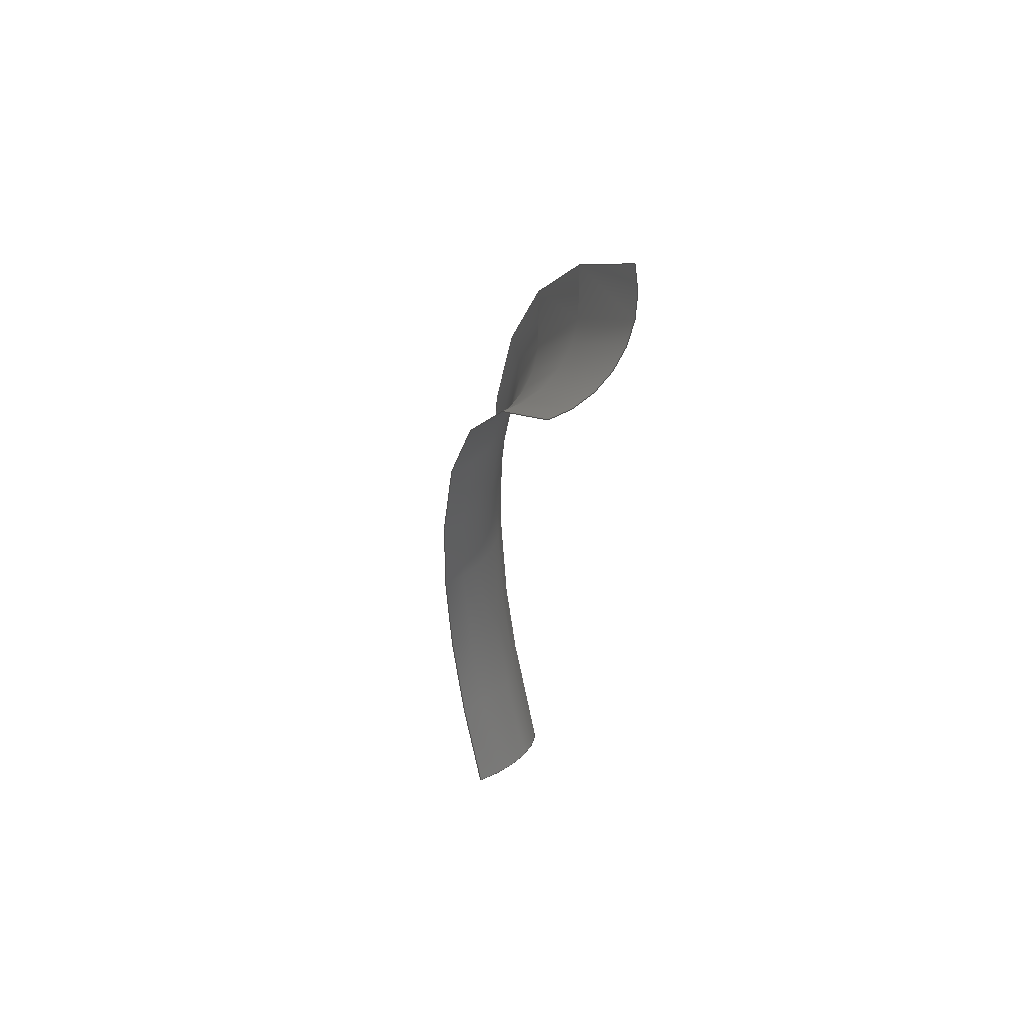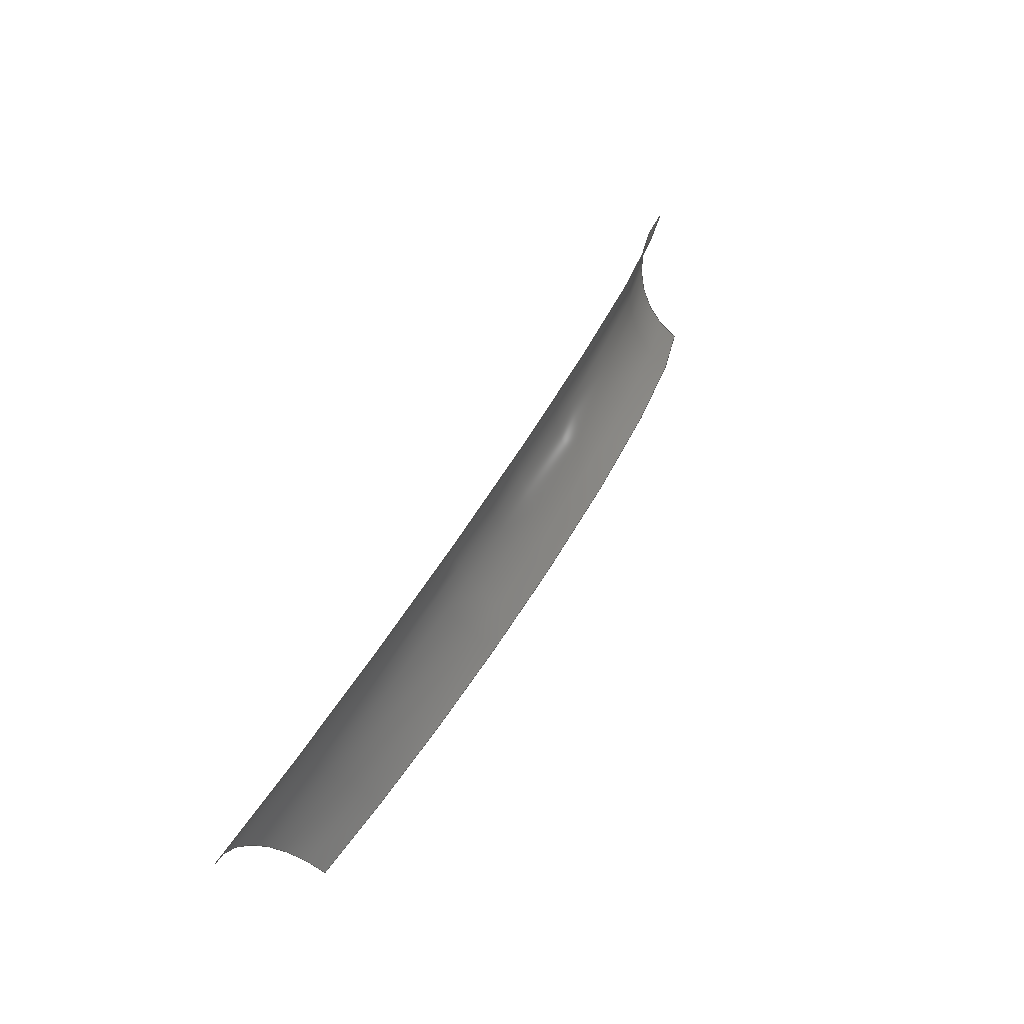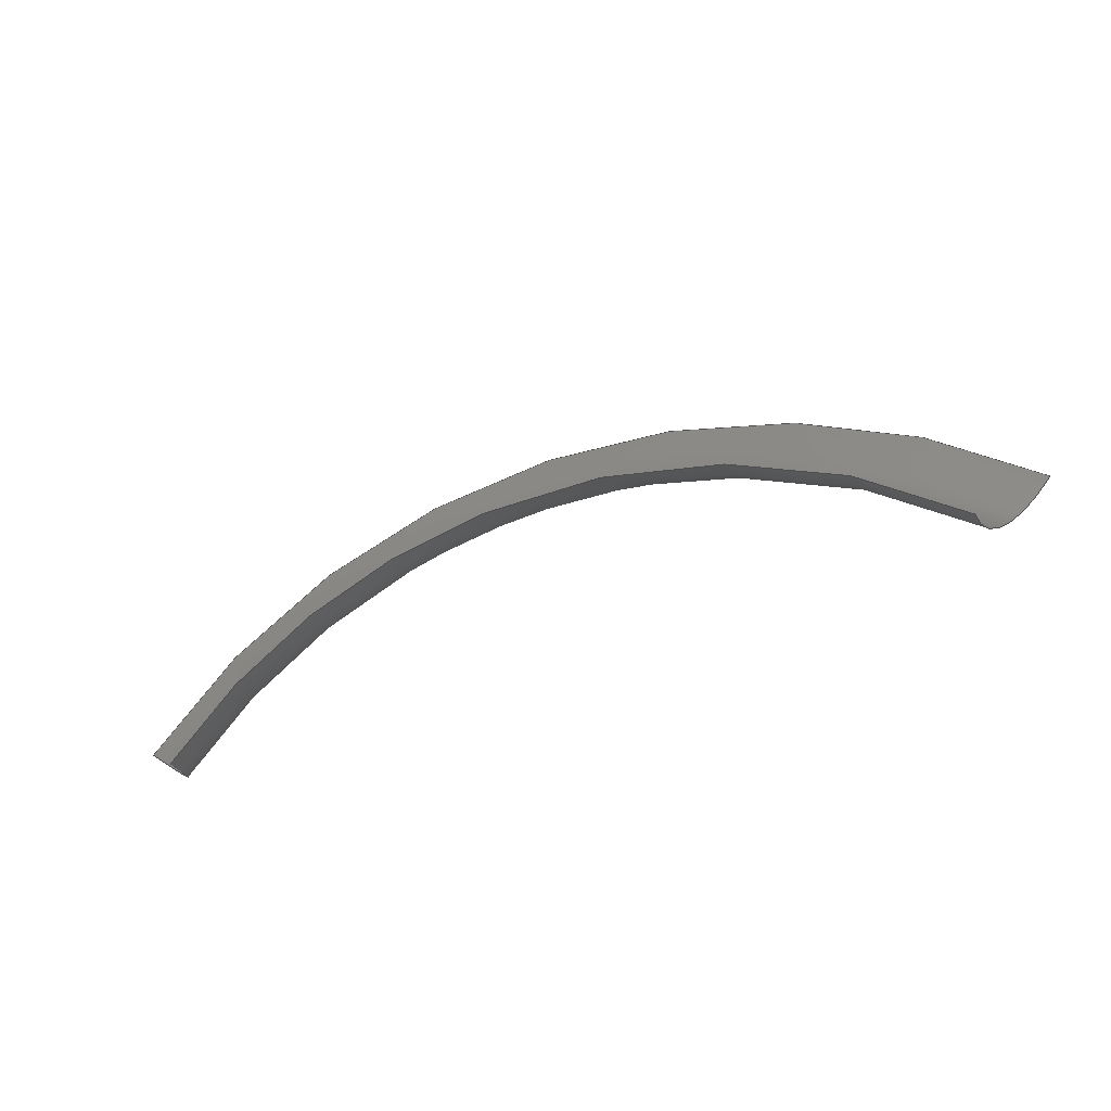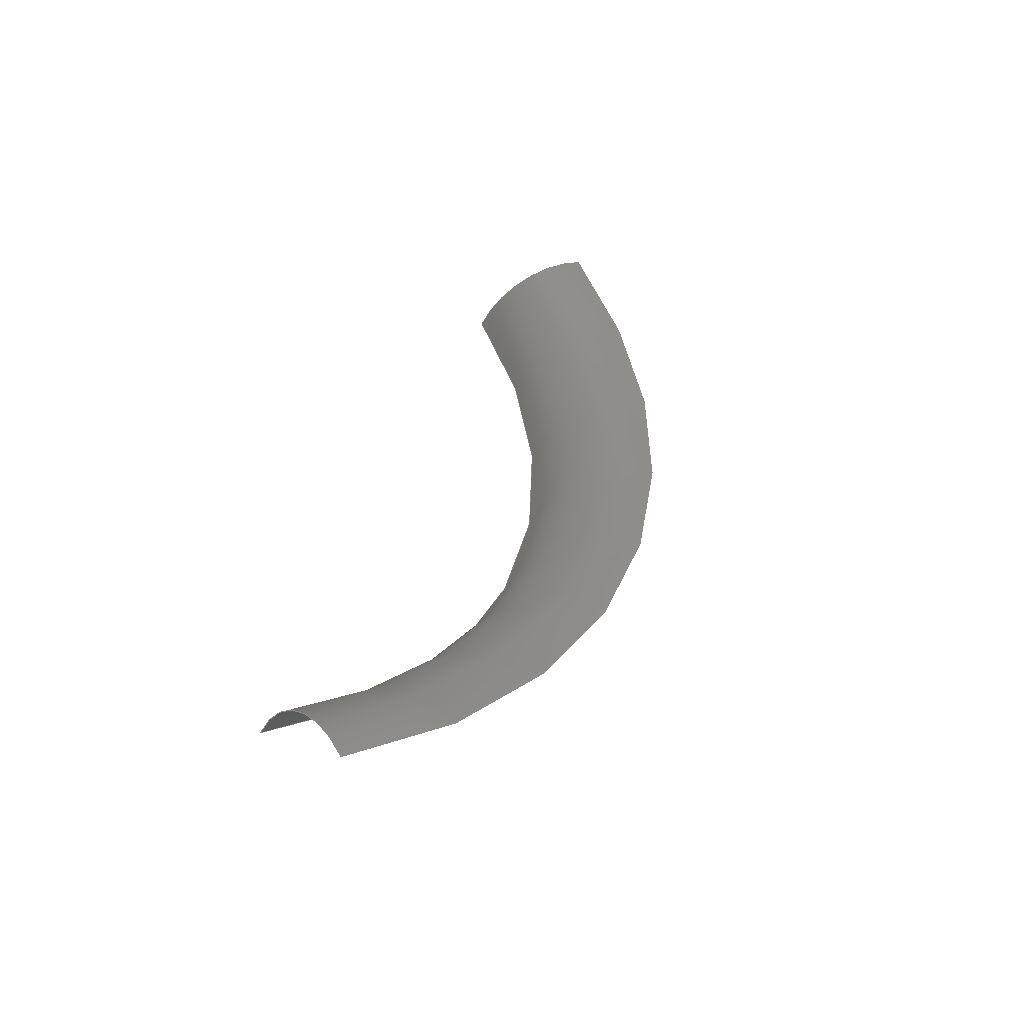
<metadata>
{"format":"step","ext":"stp","renderer":"f3d","projection":"perspective","resolution":1024,"background":"white","views":[{"elev":-30.2,"azim":-95.2,"up":"+Y"},{"elev":58.0,"azim":119.3,"up":"+Y"},{"elev":-53.6,"azim":-158.8,"up":"+Y"},{"elev":36.7,"azim":104.3,"up":"+Z"}]}
</metadata>
<code>
ISO-10303-21;
DATA;
#1 = APPLICATION_PROTOCOL_DEFINITION('committee draft',
  'automotive_design',1997,#2);
#2 = APPLICATION_CONTEXT(
  'core data for automotive mechanical design processes');
#3 = SHAPE_DEFINITION_REPRESENTATION(#4,#10);
#4 = PRODUCT_DEFINITION_SHAPE('','',#5);
#5 = PRODUCT_DEFINITION('design','',#6,#9);
#6 = PRODUCT_DEFINITION_FORMATION('','',#7);
#7 = PRODUCT('Open CASCADE STEP translator 6.8 244',
  'Open CASCADE STEP translator 6.8 244','',(#8));
#8 = MECHANICAL_CONTEXT('',#2,'mechanical');
#9 = PRODUCT_DEFINITION_CONTEXT('part definition',#2,'design');
#10 = MANIFOLD_SURFACE_SHAPE_REPRESENTATION('',(#11,#15),#220);
#11 = AXIS2_PLACEMENT_3D('',#12,#13,#14);
#12 = CARTESIAN_POINT('',(0,0,0));
#13 = DIRECTION('',(0,0,1));
#14 = DIRECTION('',(1,0,-0));
#15 = SHELL_BASED_SURFACE_MODEL('',(#16));
#16 = OPEN_SHELL('',(#17));
#17 = ADVANCED_FACE('',(#18),#33,.T.);
#18 = FACE_BOUND('',#19,.T.);
#19 = EDGE_LOOP('',(#20,#66,#105,#144,#183));
#20 = ORIENTED_EDGE('',*,*,#21,.F.);
#21 = EDGE_CURVE('',#22,#24,#26,.T.);
#22 = VERTEX_POINT('',#23);
#23 = CARTESIAN_POINT('',(-5.8,-1.025,
    -0.2219));
#24 = VERTEX_POINT('',#25);
#25 = CARTESIAN_POINT('',(-6.858,0.5553,0.7185)
  );
#26 = SURFACE_CURVE('',#27,(#32),.PCURVE_S1);
#27 = CIRCLE('',#28,1.5);
#28 = AXIS2_PLACEMENT_3D('',#29,#30,#31);
#29 = CARTESIAN_POINT('',(-6.854,-0.04876,
    -0.6545));
#30 = DIRECTION('',(-0.7117,-0.6438,0.2811));
#31 = DIRECTION('',(0.7024,-0.6507,0.2884));
#32 = PCURVE('',#33,#38);
#33 = TOROIDAL_SURFACE('',#34,9.5,1.5);
#34 = AXIS2_PLACEMENT_3D('',#35,#36,#37);
#35 = CARTESIAN_POINT('',(-0.1808,-6.23,2.085
    ));
#36 = DIRECTION('',(-0.002731,0.4027,0.9153));
#37 = DIRECTION('',(0.7249,0.6314,-0.2756));
#38 = DEFINITIONAL_REPRESENTATION('',(#39),#65);
#39 = B_SPLINE_CURVE_WITH_KNOTS('',3,(#40,#41,#42,#43,#44,#45,#46,#47,
    #48,#49,#50,#51,#52,#53,#54,#55,#56,#57,#58,#59,#60,#61,#62,#63,#64)
  ,.UNSPECIFIED.,.F.,.F.,(4,1,1,1,1,1,1,1,1,1,1,1,1,1,1,1,1,1,1,1,1,1,4)
  ,(0,0.0714,0.1428,0.2142,0.2856,
    0.357,0.4284,0.4998,0.5712,
    0.6426,0.714,0.7854,0.8568,
    0.9282,0.9996,1.071,1.142,
    1.214,1.285,1.357,1.428,
    1.499,1.571),.QUASI_UNIFORM_KNOTS.);
#40 = CARTESIAN_POINT('',(1.59,3.142));
#41 = CARTESIAN_POINT('',(1.59,3.118));
#42 = CARTESIAN_POINT('',(1.59,3.07));
#43 = CARTESIAN_POINT('',(1.59,2.999));
#44 = CARTESIAN_POINT('',(1.59,2.927));
#45 = CARTESIAN_POINT('',(1.59,2.856));
#46 = CARTESIAN_POINT('',(1.59,2.785));
#47 = CARTESIAN_POINT('',(1.59,2.713));
#48 = CARTESIAN_POINT('',(1.59,2.642));
#49 = CARTESIAN_POINT('',(1.59,2.57));
#50 = CARTESIAN_POINT('',(1.59,2.499));
#51 = CARTESIAN_POINT('',(1.59,2.428));
#52 = CARTESIAN_POINT('',(1.59,2.356));
#53 = CARTESIAN_POINT('',(1.59,2.285));
#54 = CARTESIAN_POINT('',(1.59,2.213));
#55 = CARTESIAN_POINT('',(1.59,2.142));
#56 = CARTESIAN_POINT('',(1.59,2.071));
#57 = CARTESIAN_POINT('',(1.59,1.999));
#58 = CARTESIAN_POINT('',(1.59,1.928));
#59 = CARTESIAN_POINT('',(1.59,1.856));
#60 = CARTESIAN_POINT('',(1.59,1.785));
#61 = CARTESIAN_POINT('',(1.59,1.714));
#62 = CARTESIAN_POINT('',(1.59,1.642));
#63 = CARTESIAN_POINT('',(1.59,1.595));
#64 = CARTESIAN_POINT('',(1.59,1.571));
#65 = ( GEOMETRIC_REPRESENTATION_CONTEXT(2) 
PARAMETRIC_REPRESENTATION_CONTEXT() REPRESENTATION_CONTEXT('2D SPACE',''
  ) );
#66 = ORIENTED_EDGE('',*,*,#67,.F.);
#67 = EDGE_CURVE('',#68,#22,#70,.T.);
#68 = VERTEX_POINT('',#69);
#69 = CARTESIAN_POINT('',(0.5688,1.061,-1.12));
#70 = SURFACE_CURVE('',#71,(#76),.PCURVE_S1);
#71 = CIRCLE('',#72,8);
#72 = AXIS2_PLACEMENT_3D('',#73,#74,#75);
#73 = CARTESIAN_POINT('',(-0.1808,-6.23,2.085
    ));
#74 = DIRECTION('',(-0.002731,0.4027,0.9153));
#75 = DIRECTION('',(0.0937,0.9114,-0.4007));
#76 = PCURVE('',#33,#77);
#77 = DEFINITIONAL_REPRESENTATION('',(#78),#104);
#78 = B_SPLINE_CURVE_WITH_KNOTS('',3,(#79,#80,#81,#82,#83,#84,#85,#86,
    #87,#88,#89,#90,#91,#92,#93,#94,#95,#96,#97,#98,#99,#100,#101,#102,
    #103),.UNSPECIFIED.,.F.,.F.,(4,1,1,1,1,1,1,1,1,1,1,1,1,1,1,1,1,1,1,1
    ,1,1,4),(0,0.03967,0.07933,0.119,
    0.1587,0.1983,0.238,0.2777,
    0.3173,0.357,0.3967,0.4363,
    0.476,0.5157,0.5553,0.595,
    0.6347,0.6743,0.714,0.7537,
    0.7933,0.833,0.8727),
  .QUASI_UNIFORM_KNOTS.);
#79 = CARTESIAN_POINT('',(0.717,3.142));
#80 = CARTESIAN_POINT('',(0.7302,3.142));
#81 = CARTESIAN_POINT('',(0.7567,3.142));
#82 = CARTESIAN_POINT('',(0.7963,3.142));
#83 = CARTESIAN_POINT('',(0.836,3.142));
#84 = CARTESIAN_POINT('',(0.8757,3.142));
#85 = CARTESIAN_POINT('',(0.9153,3.142));
#86 = CARTESIAN_POINT('',(0.955,3.142));
#87 = CARTESIAN_POINT('',(0.9947,3.142));
#88 = CARTESIAN_POINT('',(1.034,3.142));
#89 = CARTESIAN_POINT('',(1.074,3.142));
#90 = CARTESIAN_POINT('',(1.114,3.142));
#91 = CARTESIAN_POINT('',(1.153,3.142));
#92 = CARTESIAN_POINT('',(1.193,3.142));
#93 = CARTESIAN_POINT('',(1.233,3.142));
#94 = CARTESIAN_POINT('',(1.272,3.142));
#95 = CARTESIAN_POINT('',(1.312,3.142));
#96 = CARTESIAN_POINT('',(1.352,3.142));
#97 = CARTESIAN_POINT('',(1.391,3.142));
#98 = CARTESIAN_POINT('',(1.431,3.142));
#99 = CARTESIAN_POINT('',(1.471,3.142));
#100 = CARTESIAN_POINT('',(1.51,3.142));
#101 = CARTESIAN_POINT('',(1.55,3.142));
#102 = CARTESIAN_POINT('',(1.576,3.142));
#103 = CARTESIAN_POINT('',(1.59,3.142));
#104 = ( GEOMETRIC_REPRESENTATION_CONTEXT(2) 
PARAMETRIC_REPRESENTATION_CONTEXT() REPRESENTATION_CONTEXT('2D SPACE',''
  ) );
#105 = ORIENTED_EDGE('',*,*,#106,.F.);
#106 = EDGE_CURVE('',#107,#68,#109,.T.);
#107 = VERTEX_POINT('',#108);
#108 = CARTESIAN_POINT('',(5.513,-1.08,
    -0.1637));
#109 = SURFACE_CURVE('',#110,(#115),.PCURVE_S1);
#110 = CIRCLE('',#111,8);
#111 = AXIS2_PLACEMENT_3D('',#112,#113,#114);
#112 = CARTESIAN_POINT('',(-0.1808,-6.23,
    2.085));
#113 = DIRECTION('',(-0.002731,0.4027,0.9153)
  );
#114 = DIRECTION('',(0.7117,0.6438,-0.2811));
#115 = PCURVE('',#33,#116);
#116 = DEFINITIONAL_REPRESENTATION('',(#117),#143);
#117 = B_SPLINE_CURVE_WITH_KNOTS('',3,(#118,#119,#120,#121,#122,#123,
    #124,#125,#126,#127,#128,#129,#130,#131,#132,#133,#134,#135,#136,
    #137,#138,#139,#140,#141,#142),.UNSPECIFIED.,.F.,.F.,(4,1,1,1,1,1,1,
    1,1,1,1,1,1,1,1,1,1,1,1,1,1,1,4),(0,0.03173,
    0.06347,0.0952,0.1269,0.1587,
    0.1904,0.2221,0.2539,0.2856,
    0.3173,0.3491,0.3808,0.4125,
    0.4443,0.476,0.5077,0.5395,
    0.5712,0.6029,0.6347,0.6664,
    0.6981),.QUASI_UNIFORM_KNOTS.);
#118 = CARTESIAN_POINT('',(0.01886,3.142));
#119 = CARTESIAN_POINT('',(0.02944,3.142));
#120 = CARTESIAN_POINT('',(0.0506,3.142));
#121 = CARTESIAN_POINT('',(0.08233,3.142));
#122 = CARTESIAN_POINT('',(0.1141,3.142));
#123 = CARTESIAN_POINT('',(0.1458,3.142));
#124 = CARTESIAN_POINT('',(0.1775,3.142));
#125 = CARTESIAN_POINT('',(0.2093,3.142));
#126 = CARTESIAN_POINT('',(0.241,3.142));
#127 = CARTESIAN_POINT('',(0.2727,3.142));
#128 = CARTESIAN_POINT('',(0.3045,3.142));
#129 = CARTESIAN_POINT('',(0.3362,3.142));
#130 = CARTESIAN_POINT('',(0.3679,3.142));
#131 = CARTESIAN_POINT('',(0.3997,3.142));
#132 = CARTESIAN_POINT('',(0.4314,3.142));
#133 = CARTESIAN_POINT('',(0.4631,3.142));
#134 = CARTESIAN_POINT('',(0.4949,3.142));
#135 = CARTESIAN_POINT('',(0.5266,3.142));
#136 = CARTESIAN_POINT('',(0.5583,3.142));
#137 = CARTESIAN_POINT('',(0.5901,3.142));
#138 = CARTESIAN_POINT('',(0.6218,3.142));
#139 = CARTESIAN_POINT('',(0.6535,3.142));
#140 = CARTESIAN_POINT('',(0.6853,3.142));
#141 = CARTESIAN_POINT('',(0.7064,3.142));
#142 = CARTESIAN_POINT('',(0.717,3.142));
#143 = ( GEOMETRIC_REPRESENTATION_CONTEXT(2) 
PARAMETRIC_REPRESENTATION_CONTEXT() REPRESENTATION_CONTEXT('2D SPACE',''
  ) );
#144 = ORIENTED_EDGE('',*,*,#145,.F.);
#145 = EDGE_CURVE('',#146,#107,#148,.T.);
#146 = VERTEX_POINT('',#147);
#147 = CARTESIAN_POINT('',(6.577,0.4892,0.7876)
  );
#148 = SURFACE_CURVE('',#149,(#154),.PCURVE_S1);
#149 = CIRCLE('',#150,1.5);
#150 = AXIS2_PLACEMENT_3D('',#151,#152,#153);
#151 = CARTESIAN_POINT('',(6.581,-0.1148,-0.5853)
  );
#152 = DIRECTION('',(0.7024,-0.6507,0.2884));
#153 = DIRECTION('',(-0.002731,0.4027,0.9153));
#154 = PCURVE('',#33,#155);
#155 = DEFINITIONAL_REPRESENTATION('',(#156),#182);
#156 = B_SPLINE_CURVE_WITH_KNOTS('',3,(#157,#158,#159,#160,#161,#162,
    #163,#164,#165,#166,#167,#168,#169,#170,#171,#172,#173,#174,#175,
    #176,#177,#178,#179,#180,#181),.UNSPECIFIED.,.F.,.F.,(4,1,1,1,1,1,1,
    1,1,1,1,1,1,1,1,1,1,1,1,1,1,1,4),(0,0.0714,
    0.1428,0.2142,0.2856,0.357,
    0.4284,0.4998,0.5712,0.6426,
    0.714,0.7854,0.8568,0.9282,
    0.9996,1.071,1.142,1.214,
    1.285,1.357,1.428,1.499,
    1.571),.QUASI_UNIFORM_KNOTS.);
#157 = CARTESIAN_POINT('',(0.01886,1.571));
#158 = CARTESIAN_POINT('',(0.01886,1.595));
#159 = CARTESIAN_POINT('',(0.01886,1.642));
#160 = CARTESIAN_POINT('',(0.01886,1.714));
#161 = CARTESIAN_POINT('',(0.01886,1.785));
#162 = CARTESIAN_POINT('',(0.01886,1.856));
#163 = CARTESIAN_POINT('',(0.01886,1.928));
#164 = CARTESIAN_POINT('',(0.01886,1.999));
#165 = CARTESIAN_POINT('',(0.01886,2.071));
#166 = CARTESIAN_POINT('',(0.01886,2.142));
#167 = CARTESIAN_POINT('',(0.01886,2.213));
#168 = CARTESIAN_POINT('',(0.01886,2.285));
#169 = CARTESIAN_POINT('',(0.01886,2.356));
#170 = CARTESIAN_POINT('',(0.01886,2.428));
#171 = CARTESIAN_POINT('',(0.01886,2.499));
#172 = CARTESIAN_POINT('',(0.01886,2.57));
#173 = CARTESIAN_POINT('',(0.01886,2.642));
#174 = CARTESIAN_POINT('',(0.01886,2.713));
#175 = CARTESIAN_POINT('',(0.01886,2.785));
#176 = CARTESIAN_POINT('',(0.01886,2.856));
#177 = CARTESIAN_POINT('',(0.01886,2.927));
#178 = CARTESIAN_POINT('',(0.01886,2.999));
#179 = CARTESIAN_POINT('',(0.01886,3.07));
#180 = CARTESIAN_POINT('',(0.01886,3.118));
#181 = CARTESIAN_POINT('',(0.01886,3.142));
#182 = ( GEOMETRIC_REPRESENTATION_CONTEXT(2) 
PARAMETRIC_REPRESENTATION_CONTEXT() REPRESENTATION_CONTEXT('2D SPACE',''
  ) );
#183 = ORIENTED_EDGE('',*,*,#184,.F.);
#184 = EDGE_CURVE('',#24,#146,#185,.T.);
#185 = SURFACE_CURVE('',#186,(#191),.PCURVE_S1);
#186 = CIRCLE('',#187,9.5);
#187 = AXIS2_PLACEMENT_3D('',#188,#189,#190);
#188 = CARTESIAN_POINT('',(-0.1849,-5.626,
    3.458));
#189 = DIRECTION('',(0.002731,-0.4027,-0.9153)
  );
#190 = DIRECTION('',(-0.7024,0.6507,-0.2884));
#191 = PCURVE('',#33,#192);
#192 = DEFINITIONAL_REPRESENTATION('',(#193),#219);
#193 = B_SPLINE_CURVE_WITH_KNOTS('',3,(#194,#195,#196,#197,#198,#199,
    #200,#201,#202,#203,#204,#205,#206,#207,#208,#209,#210,#211,#212,
    #213,#214,#215,#216,#217,#218),.UNSPECIFIED.,.F.,.F.,(4,1,1,1,1,1,1,
    1,1,1,1,1,1,1,1,1,1,1,1,1,1,1,4),(0,0.0714,
    0.1428,0.2142,0.2856,0.357,
    0.4284,0.4998,0.5712,0.6426,
    0.714,0.7854,0.8568,0.9282,
    0.9996,1.071,1.142,1.214,
    1.285,1.357,1.428,1.499,
    1.571),.QUASI_UNIFORM_KNOTS.);
#194 = CARTESIAN_POINT('',(1.59,1.571));
#195 = CARTESIAN_POINT('',(1.566,1.571));
#196 = CARTESIAN_POINT('',(1.518,1.571));
#197 = CARTESIAN_POINT('',(1.447,1.571));
#198 = CARTESIAN_POINT('',(1.375,1.571));
#199 = CARTESIAN_POINT('',(1.304,1.571));
#200 = CARTESIAN_POINT('',(1.233,1.571));
#201 = CARTESIAN_POINT('',(1.161,1.571));
#202 = CARTESIAN_POINT('',(1.09,1.571));
#203 = CARTESIAN_POINT('',(1.018,1.571));
#204 = CARTESIAN_POINT('',(0.9471,1.571));
#205 = CARTESIAN_POINT('',(0.8757,1.571));
#206 = CARTESIAN_POINT('',(0.8043,1.571));
#207 = CARTESIAN_POINT('',(0.7329,1.571));
#208 = CARTESIAN_POINT('',(0.6615,1.571));
#209 = CARTESIAN_POINT('',(0.5901,1.571));
#210 = CARTESIAN_POINT('',(0.5187,1.571));
#211 = CARTESIAN_POINT('',(0.4473,1.571));
#212 = CARTESIAN_POINT('',(0.3759,1.571));
#213 = CARTESIAN_POINT('',(0.3045,1.571));
#214 = CARTESIAN_POINT('',(0.2331,1.571));
#215 = CARTESIAN_POINT('',(0.1617,1.571));
#216 = CARTESIAN_POINT('',(0.09026,1.571));
#217 = CARTESIAN_POINT('',(0.04266,1.571));
#218 = CARTESIAN_POINT('',(0.01886,1.571));
#219 = ( GEOMETRIC_REPRESENTATION_CONTEXT(2) 
PARAMETRIC_REPRESENTATION_CONTEXT() REPRESENTATION_CONTEXT('2D SPACE',''
  ) );
#220 = ( GEOMETRIC_REPRESENTATION_CONTEXT(3) 
GLOBAL_UNCERTAINTY_ASSIGNED_CONTEXT((#224)) GLOBAL_UNIT_ASSIGNED_CONTEXT
((#221,#222,#223)) REPRESENTATION_CONTEXT('Context #1',
  '3D Context with UNIT and UNCERTAINTY') );
#221 = ( LENGTH_UNIT() NAMED_UNIT(*) SI_UNIT(.MILLI.,.METRE.) );
#222 = ( NAMED_UNIT(*) PLANE_ANGLE_UNIT() SI_UNIT($,.RADIAN.) );
#223 = ( NAMED_UNIT(*) SI_UNIT($,.STERADIAN.) SOLID_ANGLE_UNIT() );
#224 = UNCERTAINTY_MEASURE_WITH_UNIT(LENGTH_MEASURE(1e-07),#221,
  'distance_accuracy_value','confusion accuracy');
#225 = PRODUCT_TYPE('part',$,(#7));
ENDSEC;
END-ISO-10303-21;

</code>
